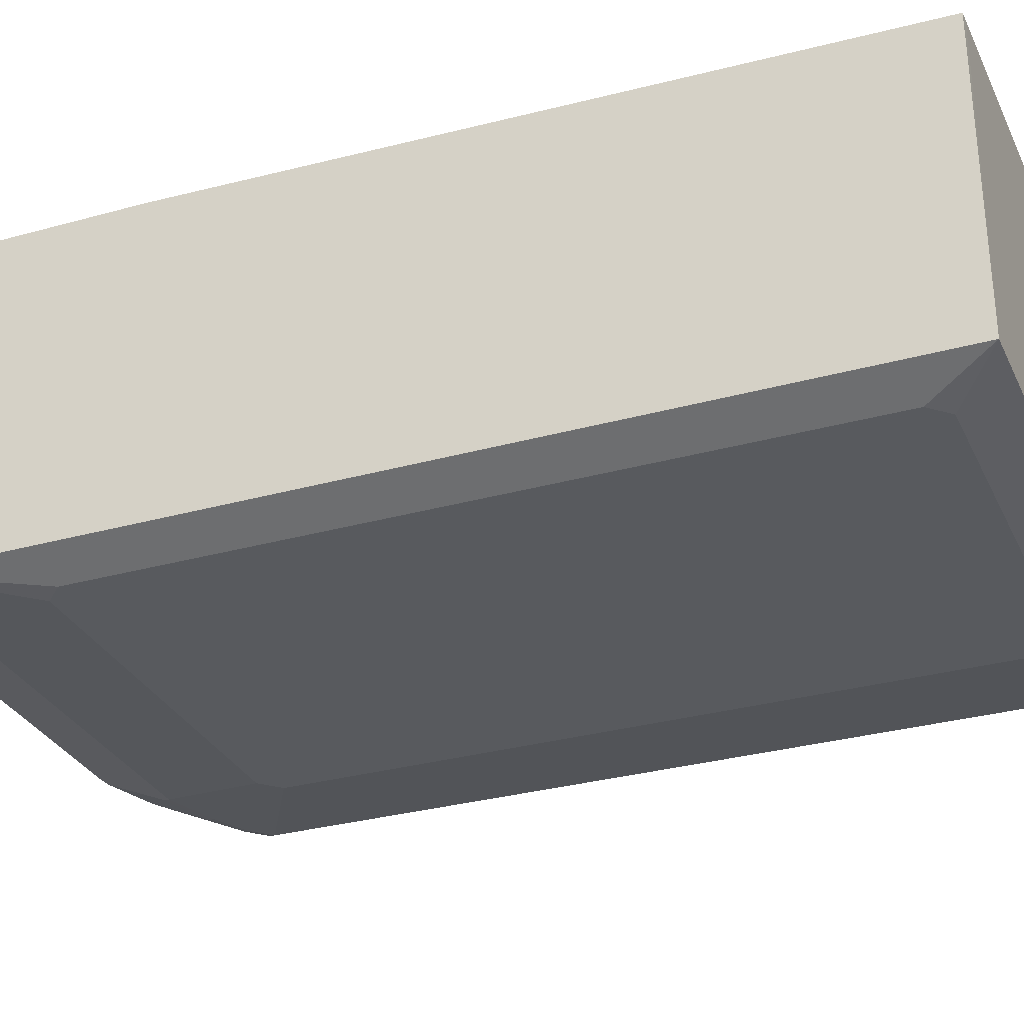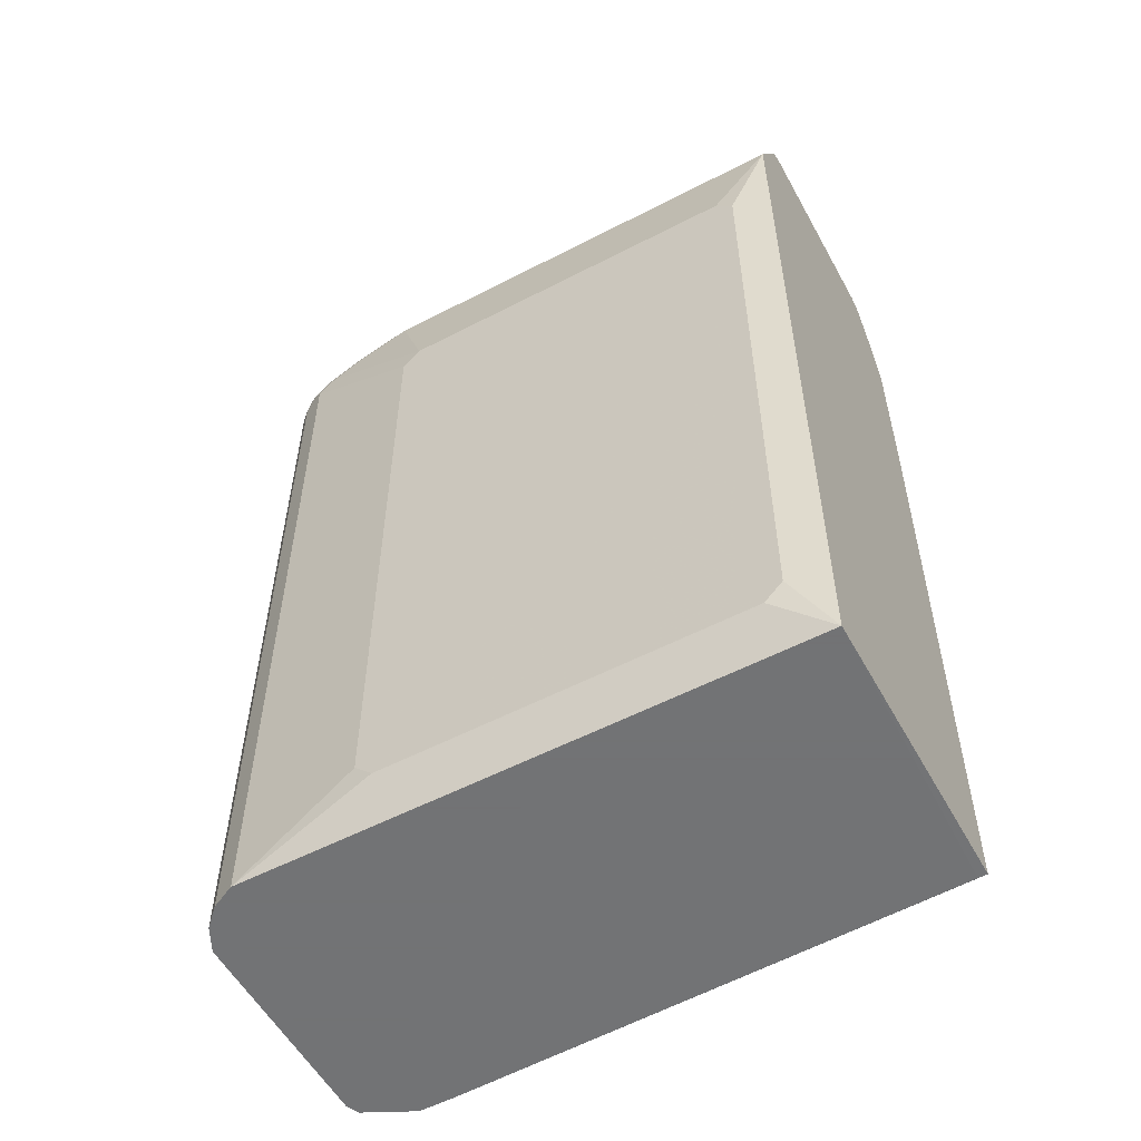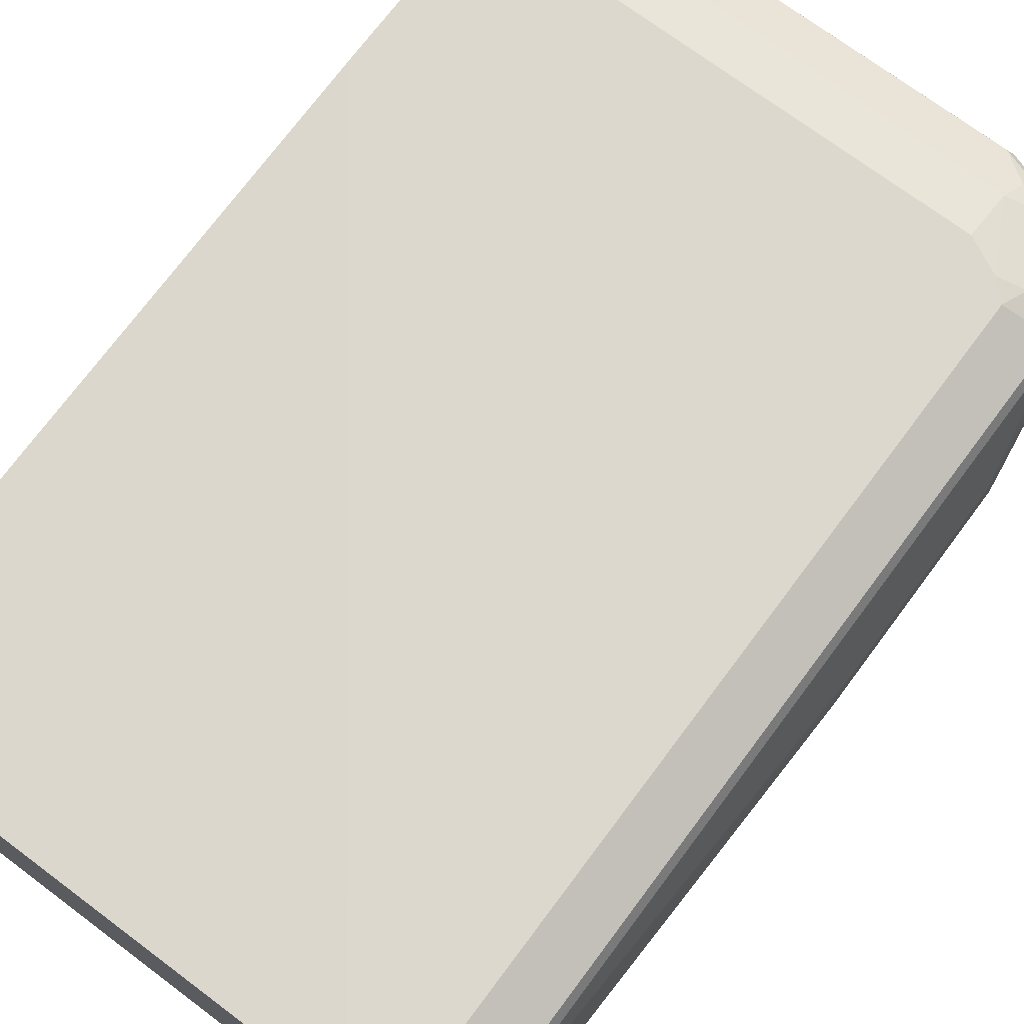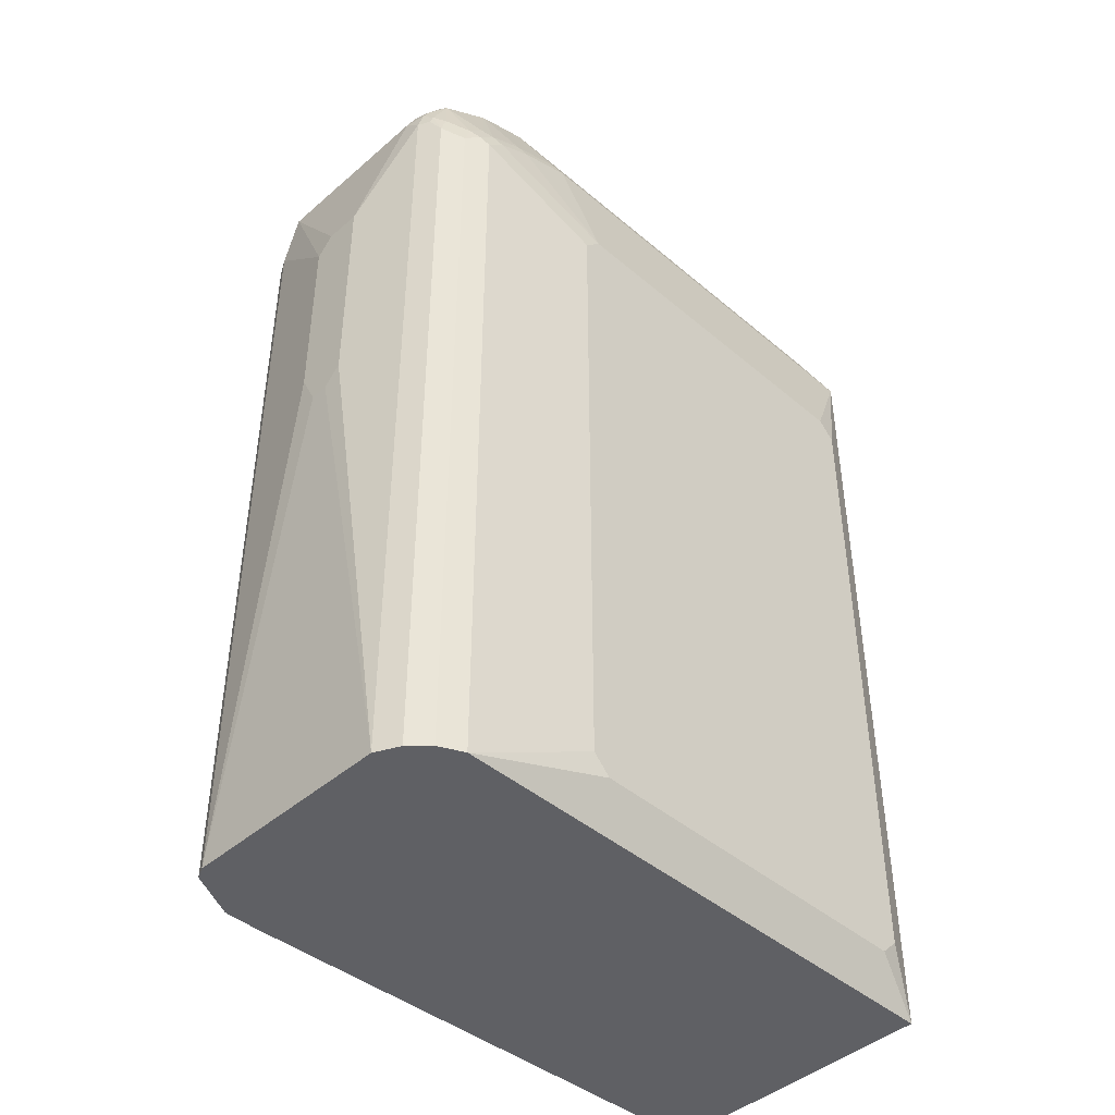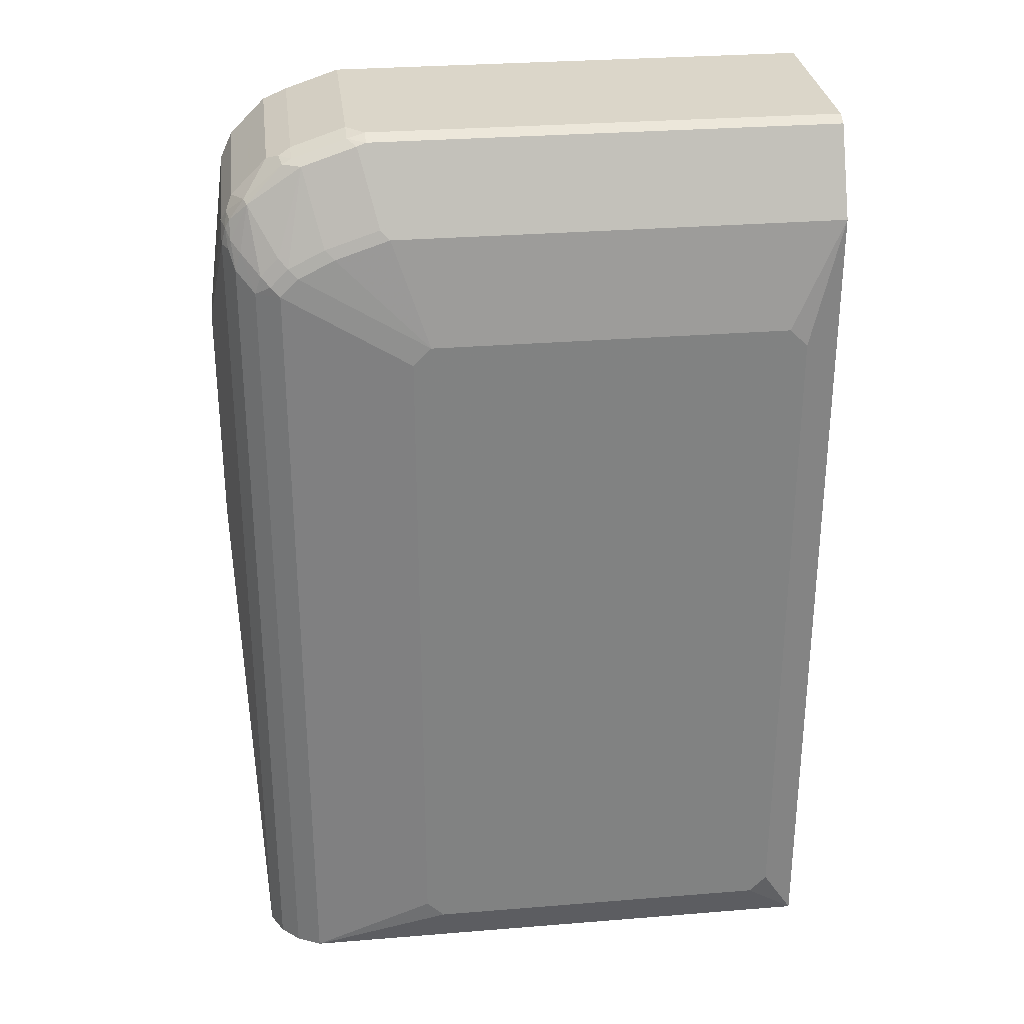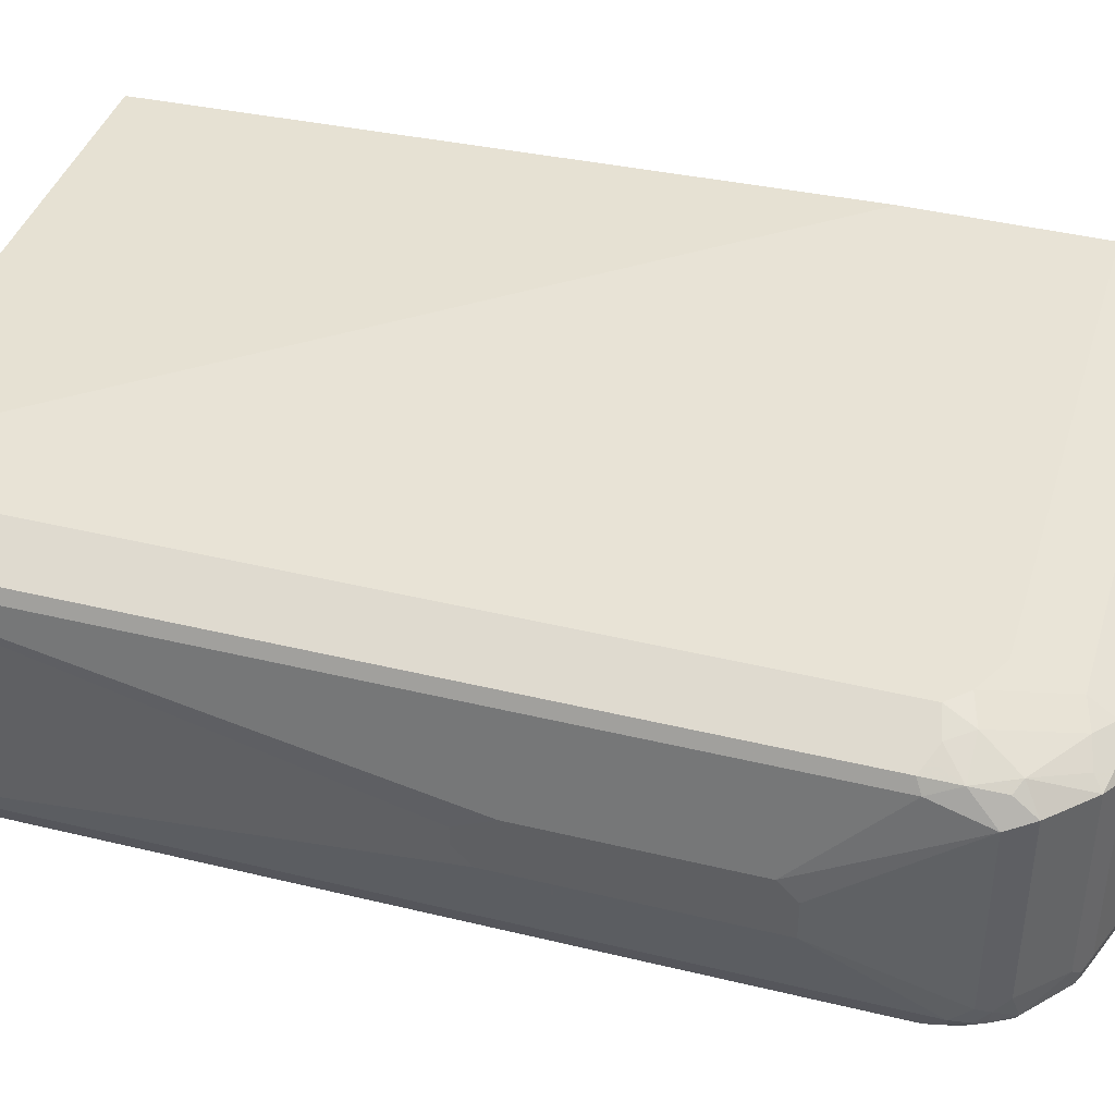
<metadata>
{"format":"obj","ext":"obj","renderer":"f3d","projection":"perspective","resolution":1024,"background":"white","views":[{"elev":-30.7,"azim":-68.1,"up":"+Z"},{"elev":-55.7,"azim":-151.4,"up":"+Y"},{"elev":72.4,"azim":36.8,"up":"+Z"},{"elev":-44.2,"azim":135.3,"up":"+Y"},{"elev":29.8,"azim":173.2,"up":"+Y"},{"elev":41.5,"azim":106.4,"up":"+Z"}]}
</metadata>
<code>
v -0.2635 0.9328 -0.1014
v -0.2635 0.8314 -0.1622
v -0.2635 -0.1519 -0.1622
v -0.223 0.6894 -0.1825
v -0.2028 0.7097 -0.1825
v 0.2028 0.7097 -0.1825
v 0.2433 0.8314 -0.1622
v -0.2635 0.926 -0.1149
v 0.2636 0.926 -0.1149
v 0.2737 0.9226 -0.1166
v 0.2534 0.8415 -0.1571
v 0.3143 0.8212 -0.1571
v 0.3346 0.9023 -0.1166
v 0.3549 0.8009 -0.1571
v 0.3041 0.8111 -0.1622
v 0.3447 0.7908 -0.1622
v 0.365 0.7705 -0.1622
v 0.3751 0.7806 -0.1571
v 0.392 0.7705 -0.1487
v 0.3852 0.7908 -0.1495
v 0.365 0.8111 -0.1495
v 0.3954 0.8617 -0.1166
v 0.3549 0.9023 -0.1064
v 0.3988 0.8651 -0.1081
v 0.3582 0.9057 -0.08786
v 0.3447 0.9074 -0.1039
v 0.2839 0.9277 -0.1039
v 0.2636 0.9328 -0.1014
v 0.2839 0.9328 -0.0811
v 0.3447 0.9125 -0.0811
v 0.3447 0.9125 0.1217
v 0.2839 0.9328 0.1217
v 0.338 0.9057 0.1352
v 0.3718 0.8989 0.1284
v 0.3616 0.8888 0.1386
v 0.3109 0.8989 0.1487
v 0.2771 0.926 0.1352
v -0.2635 0.926 0.1352
v -0.2635 0.8719 0.1622
v -0.2635 0.9328 0.1217
v -0.2635 0.8111 0.1825
v 0.3041 0.8111 0.1825
v 0.3041 0.8719 0.1622
v 0.3346 0.882 0.1521
v 0.3954 0.8415 0.1521
v 0.4123 0.8584 0.1284
v 0.4123 0.8584 -0.07435
v 0.4258 0.8314 0.1217
v 0.4089 0.8347 0.1453
v 0.4157 0.8009 0.1521
v 0.3751 0.8009 0.1724
v 0.392 0.7772 0.169
v 0.4056 0.7705 0.1622
v 0.365 0.7705 0.1825
v 0.3447 0.7908 0.1825
v 0.3244 -0.1519 0.1825
v 0.365 -0.1519 0.1825
v 0.419 -0.1519 0.1555
v 0.419 0.7638 0.1555
v 0.4258 0.7705 0.1419
v 0.4461 0.6692 0.04055
v 0.4461 0.6894 0.02026
v 0.4258 0.8314 -0.0811
v 0.4461 0.6894 -0.02026
v 0.4461 0.4258 -0.02026
v 0.4461 0.4461 0.04055
v 0.4461 0.4055 0.02026
v 0.4461 0.4055 0
v 0.4258 -0.1519 -0.1014
v 0.4258 -0.1519 0.1419
v 0.392 -0.1519 -0.1487
v 0.4123 -0.1519 -0.1284
v 0.419 0.8111 -0.1149
v 0.4258 0.8111 -0.1014
v 0.4207 0.8314 -0.1039
v 0.4157 0.8212 -0.1166
v 0.4157 0.8415 -0.1064
v 0.4056 0.8111 -0.1293
v 0.4123 0.7908 -0.1284
v 0.365 -0.1519 -0.1622
v 0.2231 0.6894 -0.1825
v 0.2231 -0.08105 -0.1825
v 0.02198 -0.1013 -0.1825
v 0.2028 -0.1013 -0.1825
v -0.2028 -0.1014 -0.1825
v -0.223 -0.0811 -0.1825
v 0.02198 -0.1519 -0.1622
v -0.2532 -0.1519 0.1622
v -0.2635 -0.1517 0.1622
v -0.2635 0.6083 0.1825
v 0.419 0.8449 -0.08786
v 0.3718 0.8989 -0.07435
f 74 75 63
f 74 73 75
f 76 75 73
f 74 64 69
f 76 77 75
f 76 22 77
f 76 78 22
f 74 63 64
f 76 79 78
f 72 71 19
f 79 73 72
f 79 72 19
f 78 79 19
f 78 19 20
f 78 20 22
f 19 71 17
f 80 81 17
f 74 69 73
f 80 17 71
f 76 73 79
f 73 69 72
f 62 64 63
f 69 70 71
f 50 60 48
f 82 81 80
f 61 48 60
f 62 48 61
f 62 63 48
f 62 61 64
f 61 65 64
f 66 65 61
f 67 65 66
f 68 65 67
f 68 69 65
f 68 67 69
f 67 70 69
f 67 66 70
f 66 61 70
f 61 60 70
f 60 59 70
f 59 58 70
f 70 58 71
f 72 69 71
f 82 83 81
f 92 24 25
f 84 85 83
f 57 56 58
f 77 22 24
f 77 24 91
f 75 77 91
f 75 91 63
f 91 47 63
f 91 24 47
f 47 24 92
f 47 92 34
f 31 34 92
f 31 92 25
f 63 47 48
f 69 64 65
f 28 1 32
f 8 1 28
f 8 2 1
f 8 28 9
f 29 28 32
f 50 59 60
f 56 88 58
f 84 83 82
f 3 89 1
f 90 56 41
f 84 80 85
f 84 82 80
f 85 80 3
f 85 3 86
f 85 86 83
f 86 4 83
f 86 3 4
f 81 83 4
f 6 81 4
f 6 17 81
f 80 87 3
f 80 71 87
f 71 58 87
f 88 87 58
f 88 3 87
f 88 89 3
f 56 89 88
f 90 89 56
f 90 41 89
f 41 1 89
f 53 59 50
f 23 24 22
f 53 57 58
f 18 20 19
f 18 14 20
f 21 20 14
f 21 22 20
f 21 13 22
f 21 14 13
f 23 22 13
f 23 25 24
f 18 17 14
f 23 26 25
f 10 26 13
f 10 27 26
f 10 9 27
f 28 27 9
f 29 27 28
f 30 27 29
f 30 26 27
f 30 25 26
f 23 13 26
f 16 15 14
f 16 14 17
f 16 17 6
f 53 58 59
f 2 3 1
f 2 4 3
f 5 4 2
f 5 6 4
f 5 7 6
f 5 2 7
f 7 2 8
f 7 8 9
f 10 7 9
f 11 7 10
f 11 12 7
f 11 10 12
f 12 10 13
f 12 13 14
f 12 14 15
f 12 15 7
f 15 6 7
f 16 6 15
f 30 31 25
f 30 29 31
f 18 19 17
f 33 31 32
f 46 48 47
f 49 48 46
f 49 50 48
f 49 45 50
f 49 46 45
f 51 50 45
f 52 50 51
f 52 54 53
f 52 51 54
f 46 47 34
f 55 54 51
f 55 43 42
f 55 51 43
f 51 44 43
f 51 45 44
f 42 41 54
f 56 54 41
f 57 54 56
f 31 29 32
f 53 54 57
f 55 42 54
f 46 34 45
f 52 53 50
f 33 35 34
f 33 34 31
f 45 34 35
f 33 36 35
f 33 37 36
f 33 32 37
f 38 37 32
f 38 39 37
f 38 32 40
f 40 32 1
f 40 1 41
f 38 40 39
f 44 35 36
f 39 41 42
f 39 42 43
f 37 39 43
f 37 43 36
f 44 36 43
f 39 40 41
f 45 35 44

</code>
